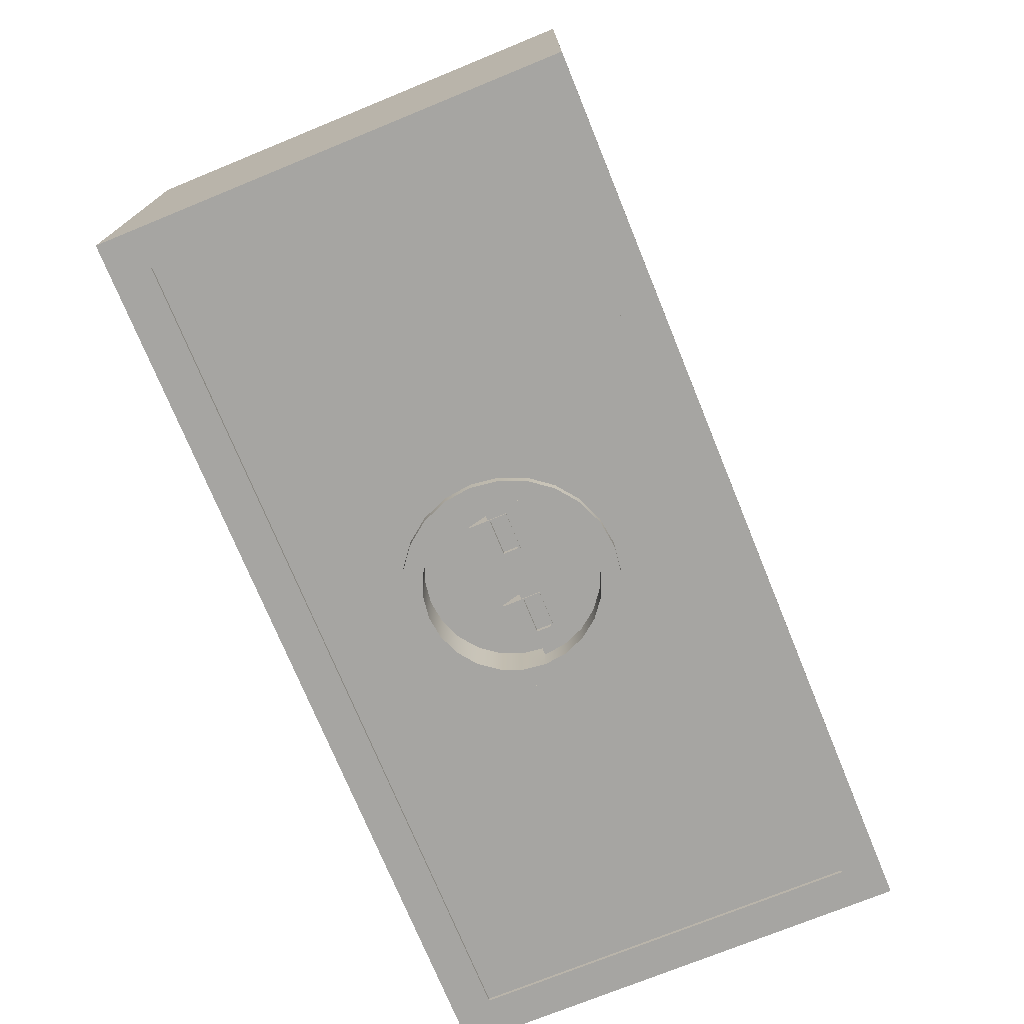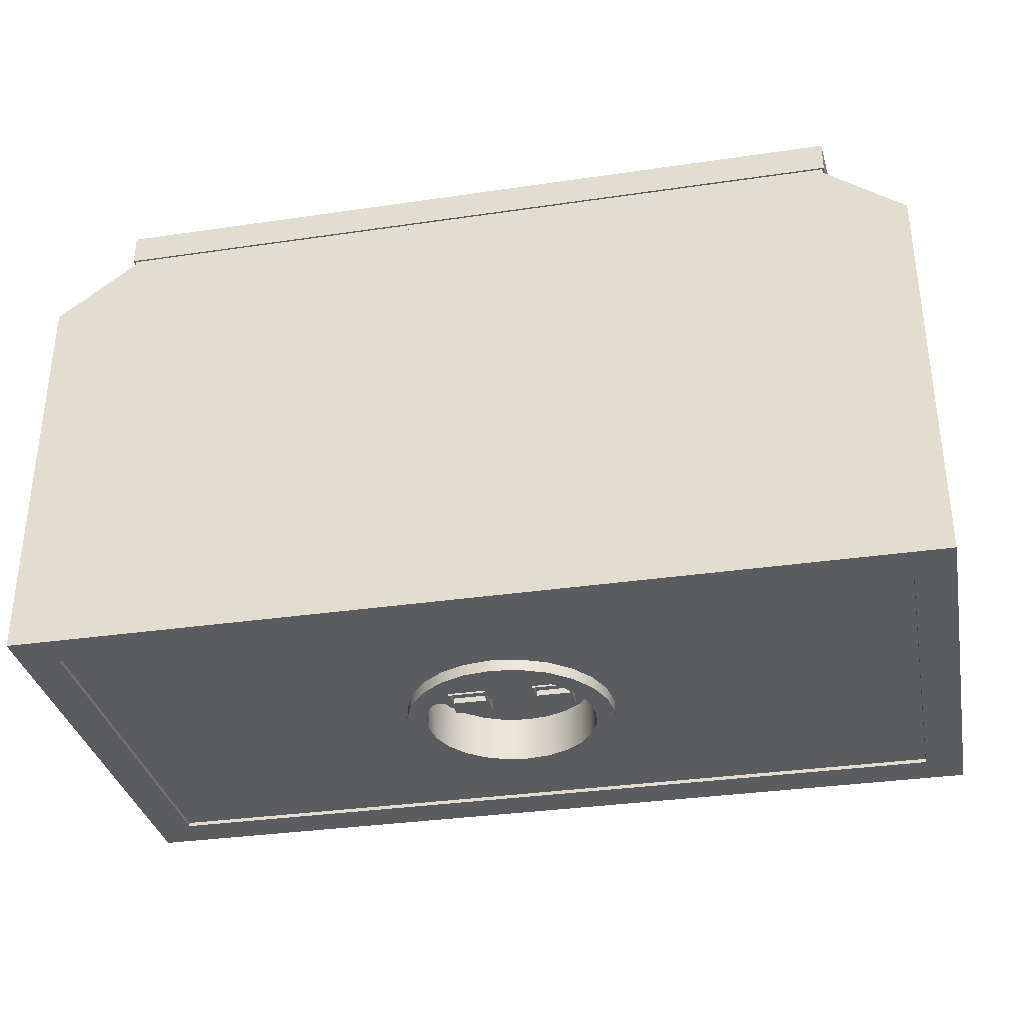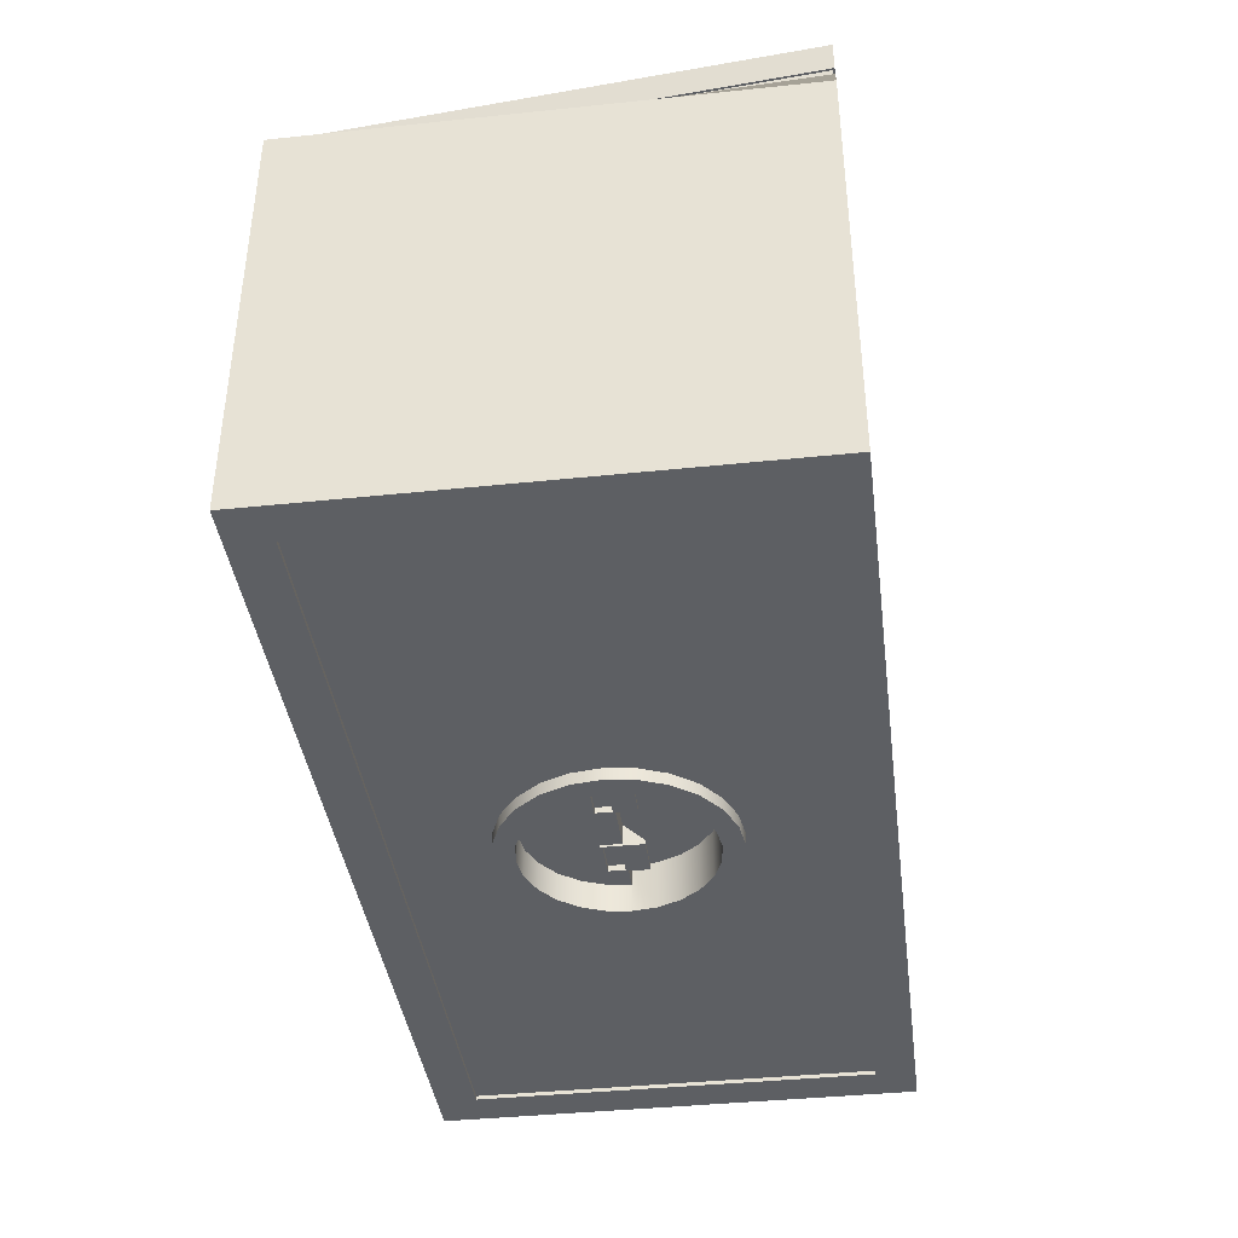
<metadata>
{"format":"obj","ext":"obj","renderer":"f3d","projection":"perspective","resolution":1024,"background":"white","views":[{"elev":-73.7,"azim":112.2,"up":"+Z"},{"elev":-33.6,"azim":-168.7,"up":"+Z"},{"elev":-39.8,"azim":-82.6,"up":"+Z"}]}
</metadata>
<code>
v -0.05581 -0.002688 -0.02455
v -0.05581 -0.01974 -0.04331
v -0.05581 -0.01974 -0.03989
v -0.05581 -0.002688 -0.04331
v -0.0217 -0.01974 -0.03989
v -0.05581 -0.002688 -0.0416
v -0.0217 -0.002688 -0.04331
v -0.0217 -0.01974 -0.04331
v -0.0217 -0.002688 -0.02455
v -0.0217 -0.002688 -0.0416
v -0.07705 -0.002688 -0.0416
v -0.05581 0.01436 -0.0416
v -0.05411 -0.000983 -0.04331
v -0.05462 -0.05685 -0.02455
v -0.07705 -0.002688 -0.02455
v -0.07444 0.01714 -0.0416
v -0.05581 0.01436 -0.04331
v -0.06679 0.03561 -0.0416
v -0.0217 0.01436 -0.04331
v -0.05411 0.01266 -0.04331
v -0.02341 -0.000983 -0.04331
v -0.06679 -0.04099 -0.02455
v -0.03876 -0.06902 -0.02455
v -0.07444 -0.02251 -0.02455
v -0.07705 -0.002688 -0.06548
v -0.07444 0.01714 -0.06548
v -0.05462 0.05147 -0.0416
v -0.0217 0.01436 -0.0416
v 0.02078 -0.002688 -0.0416
v -0.05411 -0.000983 -0.03819
v -0.06679 -0.04099 -0.06548
v -0.02029 -0.07667 -0.02455
v -0.03876 -0.06902 -0.06548
v -0.06679 0.03561 -0.06548
v -0.05462 0.05147 -0.06548
v -0.02029 0.07129 -0.0416
v -0.02341 0.01266 -0.04331
v 0.02078 -0.002688 -0.02455
v -0.05411 0.01266 -0.03819
v -0.02341 -0.000983 -0.03819
v -0.07444 -0.02251 -0.06548
v -0.05462 -0.05685 -0.06548
v -0.02029 -0.07667 -0.06548
v -0.08169 0.04421 -0.06548
v -0.06678 0.06363 -0.06548
v -0.03876 0.06364 -0.0416
v -0.02341 0.01266 -0.03819
v 0.02078 -0.002688 -0.04331
v -0.000462 0.0739 -0.0416
v -0.06678 -0.06901 -0.06548
v -0.000462 -0.07928 -0.02455
v -0.000462 -0.07928 -0.06548
v -0.04736 -0.08392 -0.06548
v -0.02474 -0.09329 -0.06548
v -0.08169 -0.04958 -0.06548
v -0.03876 0.06364 -0.06548
v 0.02078 -0.01974 -0.04331
v 0.05489 -0.002688 -0.0416
v 0.02078 0.01436 -0.0416
v -0.02029 0.07129 -0.06548
v 0.01936 0.07129 -0.0416
v 0.01936 -0.07667 -0.02455
v -0.000462 -0.09648 -0.06548
v -0.09106 -0.02696 -0.06548
v -0.06678 0.06363 -0.05524
v -0.04736 0.07854 -0.06548
v 0.02078 -0.01974 -0.03989
v 0.05489 -0.002688 -0.04331
v 0.02078 0.01436 -0.04331
v -0.000462 0.0739 -0.06548
v -0.04736 -0.08392 -0.05524
v -0.08169 -0.04958 -0.05524
v 0.03783 -0.06902 -0.02455
v 0.01936 -0.07667 -0.06548
v -0.02474 -0.09329 -0.05524
v -0.000462 -0.09648 -0.05524
v -0.09106 0.02159 -0.06548
v -0.09106 -0.02696 -0.05524
v -0.08169 0.04421 -0.05524
v -0.02474 0.08791 -0.06548
v 0.05489 -0.01974 -0.03989
v 0.05489 -0.01974 -0.04331
v 0.02249 -0.000983 -0.04331
v 0.05489 -0.002688 -0.02455
v 0.05489 0.01436 -0.04331
v 0.02249 0.01266 -0.04331
v 0.03783 0.06364 -0.0416
v -0.000462 0.09111 -0.06548
v 0.01936 0.07129 -0.06548
v -0.06678 -0.06901 -0.05524
v 0.02381 -0.09329 -0.06548
v 0.02381 -0.09329 -0.05524
v -0.09426 -0.002688 -0.06548
v -0.09426 -0.002688 -0.05524
v -0.04736 0.07854 -0.05524
v 0.05318 -0.000983 -0.04331
v 0.07613 -0.002688 -0.0416
v 0.05489 0.01436 -0.0416
v 0.02381 0.08791 -0.06548
v 0.0537 -0.05685 -0.02455
v 0.03783 -0.06902 -0.06548
v -0.09106 0.02159 -0.05524
v -0.02474 0.08791 -0.05524
v -0.000462 0.09111 -0.05524
v 0.02249 -0.000983 -0.03819
v 0.07613 -0.002688 -0.02455
v 0.06587 0.03561 -0.0416
v 0.05318 0.01266 -0.04331
v 0.0537 0.05147 -0.0416
v 0.03783 0.06364 -0.06548
v 0.06587 -0.04099 -0.02455
v 0.0537 -0.05685 -0.06548
v 0.04643 -0.08392 -0.06548
v 0.04643 -0.08392 -0.05524
v 0.02249 0.01266 -0.03819
v 0.05318 -0.000983 -0.03819
v 0.07613 -0.002688 -0.06548
v 0.07352 0.01714 -0.0416
v 0.05318 0.01266 -0.03819
v 0.02381 0.08791 -0.05524
v 0.04643 0.07854 -0.06548
v 0.07352 -0.02251 -0.06548
v 0.07352 -0.02251 -0.02455
v 0.07352 0.01714 -0.06548
v 0.06587 0.03561 -0.06548
v 0.0537 0.05147 -0.06548
v 0.04643 0.07854 -0.05524
v 0.06587 -0.04099 -0.06548
v 0.06586 -0.06901 -0.06548
v 0.06586 -0.06901 -0.05524
v 0.08077 -0.04958 -0.06548
v 0.06586 0.06363 -0.06548
v 0.08077 0.04421 -0.06548
v 0.06586 0.06363 -0.05524
v 0.09014 0.02159 -0.06548
v 0.08077 0.04421 -0.05524
v 0.08077 -0.04958 -0.05524
v 0.09014 0.02159 -0.05524
v 0.09014 -0.02696 -0.06548
v 0.09333 -0.002688 -0.05524
v 0.09333 -0.002688 -0.06548
v 0.09014 -0.02696 -0.05524
v 0.3963 -0.2073 -0.05865
v -0.3973 -0.2073 0.2995
v -0.3973 -0.2073 -0.05865
v -0.3632 -0.2073 0.3506
v -0.3973 0.202 -0.05865
v -0.3632 -0.1732 -0.05865
v 0.3622 -0.2073 0.3506
v -0.3632 0.202 0.325
v -0.3973 0.202 0.2995
v 0.3622 -0.1732 -0.05865
v 0.3963 -0.2073 0.2995
v 0.3604 -0.2056 0.3506
v -0.329 0.202 0.3506
v -0.3632 0.1678 -0.05865
v 0.3963 0.202 -0.05865
v 0.3622 -0.1732 -0.05524
v 0.3963 0.202 0.2995
v 0.3622 0.202 0.325
v 0.3281 0.202 0.3506
v -0.3613 -0.2056 0.3506
v 0.3622 0.1678 -0.05865
v -0.3632 0.1678 -0.05524
v -0.3632 -0.1732 -0.05524
v 0.3266 0.2002 0.3506
v -0.3613 -0.2056 0.3574
v -0.3275 0.2002 0.3506
v -0.02474 -0.09329 -0.05524
v 0.3622 0.1678 -0.05524
v 0.3266 0.2002 0.3574
v 0.3604 -0.2056 0.3574
v -0.06678 -0.06901 -0.05524
v -0.04736 -0.08392 -0.05524
v -0.000462 -0.09648 -0.05524
v 0.06586 -0.06901 -0.05524
v -0.3275 0.2002 0.3574
v -0.3632 -0.2073 0.3574
v -0.000462 0.09111 -0.05524
v -0.08169 -0.04958 -0.05524
v 0.02381 -0.09329 -0.05524
v 0.04643 -0.08392 -0.05524
v 0.08077 -0.04958 -0.05524
v 0.3281 0.202 0.3574
v -0.329 0.202 0.3574
v 0.3622 -0.2073 0.3574
v 0.02381 0.08791 -0.05524
v -0.02474 0.08791 -0.05524
v -0.09106 -0.02696 -0.05524
v 0.09014 -0.02696 -0.05524
v 0.04643 0.07854 -0.05524
v -0.04736 0.07854 -0.05524
v 0.09333 -0.002688 -0.05524
v 0.06586 0.06363 -0.05524
v -0.06678 0.06363 -0.05524
v -0.09106 0.02159 -0.05524
v 0.09014 0.02159 -0.05524
v 0.08077 0.04421 -0.05524
v -0.08169 0.04421 -0.05524
v -0.3632 -0.2073 0.3847
v 0.3281 0.202 0.3847
v 0.3622 -0.2073 0.3847
v -0.329 0.202 0.3847
g mesh1_mesh1-geometry
f 1 2 3
f 2 1 4
f 2 5 3
f 5 1 3
f 4 1 6
f 7 2 4
f 5 2 8
f 1 5 9
f 2 7 8
f 7 5 8
f 5 7 9
f 9 7 10
g mesh1_mesh1-geometry
f 3 2 1
f 4 1 2
f 3 5 2
f 3 1 5
f 6 1 4
f 4 2 7
f 8 2 5
f 9 5 1
f 6 11 1
f 6 10 4
f 6 4 12
f 8 7 2
f 7 4 10
f 7 13 4
f 8 5 7
f 9 7 5
f 9 1 14
f 15 1 11
f 11 6 16
f 17 12 4
f 12 18 6
f 7 10 19
f 10 7 9
f 20 4 13
f 21 13 7
f 14 1 22
f 23 9 14
f 15 24 1
f 11 25 15
f 18 16 6
f 16 26 11
f 17 19 12
f 4 20 17
f 18 12 27
f 28 19 10
f 19 21 7
f 10 9 29
f 13 30 20
f 13 21 30
f 22 1 24
f 22 31 14
f 32 9 23
f 23 14 33
f 15 25 24
f 25 11 26
f 18 34 16
f 26 16 34
f 28 12 19
f 19 17 20
f 28 27 12
f 27 35 18
f 10 36 28
f 21 19 37
f 38 29 9
f 29 36 10
f 39 20 30
f 40 30 21
f 24 41 22
f 42 14 31
f 31 22 41
f 38 9 32
f 32 23 43
f 42 33 14
f 33 43 23
f 41 24 25
f 26 44 25
f 34 18 35
f 34 45 26
f 37 19 20
f 46 27 28
f 27 46 35
f 36 46 28
f 37 47 21
f 29 38 48
f 49 36 29
f 39 47 20
f 39 30 47
f 40 47 30
f 40 21 47
f 42 31 50
f 31 41 50
f 51 38 32
f 43 52 32
f 33 42 53
f 43 33 54
f 25 55 41
f 25 44 55
f 45 44 26
f 35 45 34
f 37 20 47
f 56 35 46
f 46 36 56
f 48 38 57
f 29 58 48
f 29 48 59
f 36 49 60
f 61 49 29
f 53 42 50
f 50 41 55
f 62 38 51
f 51 32 52
f 52 43 63
f 54 33 53
f 63 43 54
f 55 44 64
f 45 65 44
f 66 45 35
f 56 66 35
f 60 56 36
f 67 57 38
f 48 57 68
f 68 48 58
f 69 59 48
f 59 61 29
f 70 60 49
f 49 61 70
f 53 50 71
f 55 72 50
f 73 38 62
f 62 51 74
f 52 74 51
f 74 52 63
f 54 53 75
f 63 54 76
f 44 77 64
f 64 78 55
f 79 44 65
f 45 66 65
f 80 66 56
f 60 80 56
f 67 81 57
f 67 38 81
f 82 68 57
f 68 83 48
f 58 68 84
f 68 58 85
f 69 85 59
f 48 86 69
f 61 59 87
f 70 88 60
f 89 70 61
f 90 71 50
f 71 75 53
f 90 50 72
f 72 55 78
f 84 38 73
f 62 74 73
f 91 74 63
f 75 76 54
f 76 92 63
f 93 64 77
f 44 79 77
f 78 64 94
f 95 65 66
f 66 80 95
f 88 80 60
f 82 57 81
f 84 81 38
f 82 81 68
f 86 48 83
f 96 83 68
f 84 68 81
f 58 84 97
f 98 85 58
f 85 96 68
f 98 59 85
f 85 69 86
f 98 87 59
f 61 87 89
f 99 88 70
f 89 99 70
f 100 84 73
f 101 73 74
f 101 74 91
f 91 63 92
f 93 94 64
f 77 102 93
f 102 77 79
f 103 95 80
f 88 104 80
f 83 105 86
f 83 96 105
f 106 97 84
f 97 107 58
f 58 107 98
f 96 85 108
f 108 85 86
f 109 87 98
f 110 89 87
f 88 99 104
f 110 99 89
f 111 84 100
f 100 73 112
f 101 112 73
f 113 101 91
f 92 114 91
f 94 93 102
f 103 80 104
f 115 86 105
f 116 105 96
f 97 106 117
f 106 84 111
f 118 107 97
f 107 109 98
f 108 119 96
f 108 86 119
f 87 109 110
f 120 104 99
f 121 99 110
f 100 112 111
f 112 101 113
f 113 91 114
f 115 119 86
f 115 105 119
f 116 119 105
f 116 96 119
f 117 106 122
f 97 117 118
f 123 106 111
f 118 124 107
f 107 125 109
f 126 110 109
f 120 99 127
f 121 127 99
f 126 121 110
f 128 111 112
f 129 112 113
f 114 130 113
f 123 122 106
f 117 122 131
f 124 118 117
f 111 128 123
f 125 107 124
f 126 109 125
f 121 132 127
f 132 121 126
f 128 112 129
f 129 113 130
f 122 123 128
f 122 128 131
f 133 117 131
f 117 133 124
f 124 133 125
f 125 132 126
f 134 127 132
f 131 128 129
f 129 130 131
f 135 133 131
f 133 132 125
f 134 132 136
f 137 131 130
f 135 138 133
f 139 135 131
f 133 136 132
f 131 137 139
f 136 133 138
f 138 135 140
f 141 135 139
f 142 139 137
f 141 140 135
f 139 142 141
f 140 141 142
g mesh1_mesh1-geometry
f 1 11 6
f 4 10 6
f 12 4 6
f 10 4 7
f 4 13 7
f 14 1 9
f 11 1 15
f 16 6 11
f 4 12 17
f 6 18 12
f 19 10 7
f 13 4 20
f 7 13 21
f 22 1 14
f 14 9 23
f 1 24 15
f 15 25 11
f 6 16 18
f 11 26 16
f 12 19 17
f 17 20 4
f 27 12 18
f 10 19 28
f 7 21 19
f 29 9 10
f 20 30 13
f 30 21 13
f 24 1 22
f 14 31 22
f 23 9 32
f 33 14 23
f 24 25 15
f 26 11 25
f 16 34 18
f 34 16 26
f 19 12 28
f 20 17 19
f 12 27 28
f 18 35 27
f 28 36 10
f 37 19 21
f 9 29 38
f 10 36 29
f 30 20 39
f 21 30 40
f 22 41 24
f 31 14 42
f 41 22 31
f 32 9 38
f 43 23 32
f 14 33 42
f 23 43 33
f 25 24 41
f 25 44 26
f 35 18 34
f 26 45 34
f 20 19 37
f 28 27 46
f 35 46 27
f 28 46 36
f 21 47 37
f 29 36 49
f 20 47 39
f 47 21 40
f 50 31 42
f 50 41 31
f 32 38 51
f 32 52 43
f 53 42 33
f 54 33 43
f 41 55 25
f 55 44 25
f 26 44 45
f 34 45 35
f 47 20 37
f 46 35 56
f 56 36 46
f 48 58 29
f 59 48 29
f 60 49 36
f 29 49 61
f 50 42 53
f 55 41 50
f 51 38 62
f 52 32 51
f 63 43 52
f 53 33 54
f 54 43 63
f 64 44 55
f 44 65 45
f 35 45 66
f 35 66 56
f 36 56 60
f 58 48 68
f 48 59 69
f 29 61 59
f 49 60 70
f 70 61 49
f 71 50 53
f 50 72 55
f 62 38 73
f 74 51 62
f 51 74 52
f 63 52 74
f 75 53 54
f 76 54 63
f 64 77 44
f 55 78 64
f 65 44 79
f 65 66 45
f 56 66 80
f 56 80 60
f 48 83 68
f 85 58 68
f 59 85 69
f 69 86 48
f 87 59 61
f 60 88 70
f 61 70 89
f 50 71 90
f 53 75 71
f 72 50 90
f 78 55 72
f 73 38 84
f 73 74 62
f 63 74 91
f 54 76 75
f 63 92 76
f 77 64 93
f 77 79 44
f 94 64 78
f 66 65 95
f 95 80 66
f 60 80 88
f 83 48 86
f 68 83 96
f 97 84 58
f 58 85 98
f 68 96 85
f 85 59 98
f 86 69 85
f 59 87 98
f 89 87 61
f 70 88 99
f 70 99 89
f 73 84 100
f 74 73 101
f 91 74 101
f 92 63 91
f 64 94 93
f 93 102 77
f 79 77 102
f 80 95 103
f 80 104 88
f 86 105 83
f 105 96 83
f 84 97 106
f 58 107 97
f 98 107 58
f 108 85 96
f 86 85 108
f 98 87 109
f 87 89 110
f 104 99 88
f 89 99 110
f 100 84 111
f 112 73 100
f 73 112 101
f 91 101 113
f 91 114 92
f 102 93 94
f 104 80 103
f 105 86 115
f 96 105 116
f 117 106 97
f 111 84 106
f 97 107 118
f 98 109 107
f 96 119 108
f 119 86 108
f 110 109 87
f 99 104 120
f 110 99 121
f 111 112 100
f 113 101 112
f 114 91 113
f 86 119 115
f 119 96 116
f 122 106 117
f 118 117 97
f 111 106 123
f 107 124 118
f 109 125 107
f 109 110 126
f 127 99 120
f 99 127 121
f 110 121 126
f 112 111 128
f 113 112 129
f 113 130 114
f 106 122 123
f 131 122 117
f 117 118 124
f 123 128 111
f 124 107 125
f 125 109 126
f 127 132 121
f 126 121 132
f 129 112 128
f 130 113 129
f 128 123 122
f 131 128 122
f 131 117 133
f 124 133 117
f 125 133 124
f 126 132 125
f 132 127 134
f 129 128 131
f 131 130 129
f 131 133 135
f 125 132 133
f 136 132 134
f 130 131 137
f 133 138 135
f 131 135 139
f 132 136 133
f 139 137 131
f 138 133 136
f 140 135 138
f 139 135 141
f 137 139 142
f 135 140 141
f 141 142 139
f 142 141 140
g mesh1_mesh1-geometry
f 48 38 29
f 47 30 39
f 30 47 40
f 57 38 48
f 38 57 67
f 68 57 48
f 57 81 67
f 81 38 67
f 57 68 82
f 84 68 58
f 81 57 82
f 38 81 84
f 68 81 82
f 81 68 84
f 119 105 115
f 105 119 116
g mesh2_mesh2-geometry
f 143 144 145
f 144 143 146
f 144 147 145
f 145 148 143
f 146 143 149
f 144 146 150
f 147 144 151
f 148 145 147
f 152 143 148
f 149 143 153
f 149 154 146
f 150 146 155
f 151 144 150
f 150 147 151
f 148 147 156
f 143 152 157
f 148 158 152
f 143 159 153
f 153 160 149
f 154 149 161
f 146 154 162
f 162 155 146
f 157 150 155
f 147 150 157
f 156 147 163
f 164 148 156
f 157 152 163
f 159 143 157
f 158 148 165
f 158 163 152
f 160 153 159
f 161 149 160
f 154 161 166
f 154 167 162
f 155 162 168
f 157 155 161
f 157 163 147
f 163 164 156
f 148 164 165
f 157 160 159
f 165 169 158
f 163 158 170
f 157 161 160
f 166 161 168
f 171 154 166
f 167 154 172
f 167 168 162
f 155 168 161
f 164 163 170
f 173 165 164
f 169 165 174
f 158 169 175
f 158 176 170
f 168 171 166
f 154 171 172
f 172 177 167
f 178 172 167
f 168 167 177
f 170 179 164
f 174 165 173
f 173 164 180
f 181 158 175
f 176 158 182
f 170 176 183
f 171 168 177
f 177 172 171
f 172 184 171
f 185 167 177
f 186 172 178
f 167 185 178
f 170 187 179
f 188 164 179
f 180 164 189
f 182 158 181
f 170 183 190
f 171 184 177
f 172 186 184
f 185 177 184
f 170 191 187
f 192 164 188
f 189 164 94
f 170 190 193
f 170 194 191
f 195 164 192
f 94 164 196
f 170 193 197
f 170 198 194
f 199 164 195
f 196 164 199
f 170 197 198
g mesh2_mesh2-geometry
f 145 144 143
f 146 143 144
f 145 147 144
f 143 148 145
f 149 143 146
f 150 146 144
f 151 144 147
f 147 145 148
f 148 143 152
f 153 143 149
f 146 154 149
f 155 146 150
f 150 144 151
f 151 147 150
f 156 147 148
f 157 152 143
f 152 158 148
f 153 159 143
f 149 160 153
f 161 149 154
f 162 154 146
f 146 155 162
f 155 150 157
f 157 150 147
f 163 147 156
f 156 148 164
f 163 152 157
f 157 143 159
f 165 148 158
f 152 163 158
f 159 153 160
f 160 149 161
f 166 161 154
f 162 167 154
f 168 162 155
f 161 155 157
f 147 163 157
f 156 164 163
f 165 164 148
f 159 160 157
f 158 169 165
f 170 158 163
f 160 161 157
f 168 161 166
f 166 154 171
f 172 154 167
f 162 168 167
f 161 168 155
f 170 163 164
f 164 165 173
f 174 165 169
f 175 169 158
f 170 176 158
f 166 171 168
f 172 171 154
f 167 177 172
f 167 172 178
f 177 167 168
f 164 179 170
f 173 165 174
f 180 164 173
f 175 158 181
f 182 158 176
f 183 176 170
f 177 168 171
f 171 172 177
f 171 184 172
f 177 167 185
f 178 172 186
f 178 185 167
f 179 187 170
f 179 164 188
f 189 164 180
f 181 158 182
f 190 183 170
f 177 184 171
f 184 186 172
f 184 177 185
f 178 200 186
f 178 185 200
f 187 191 170
f 188 164 192
f 94 164 189
f 193 190 170
f 184 186 201
f 184 201 185
f 202 186 200
f 203 200 185
f 191 194 170
f 192 164 195
f 196 164 94
f 197 193 170
f 202 201 186
f 203 185 201
f 202 200 201
f 203 201 200
f 194 198 170
f 195 164 199
f 199 164 196
f 198 197 170
g mesh2_mesh2-geometry
f 186 200 178
f 200 185 178
f 201 186 184
f 185 201 184
f 200 186 202
f 185 200 203
f 186 201 202
f 201 185 203
f 201 200 202
f 200 201 203

</code>
